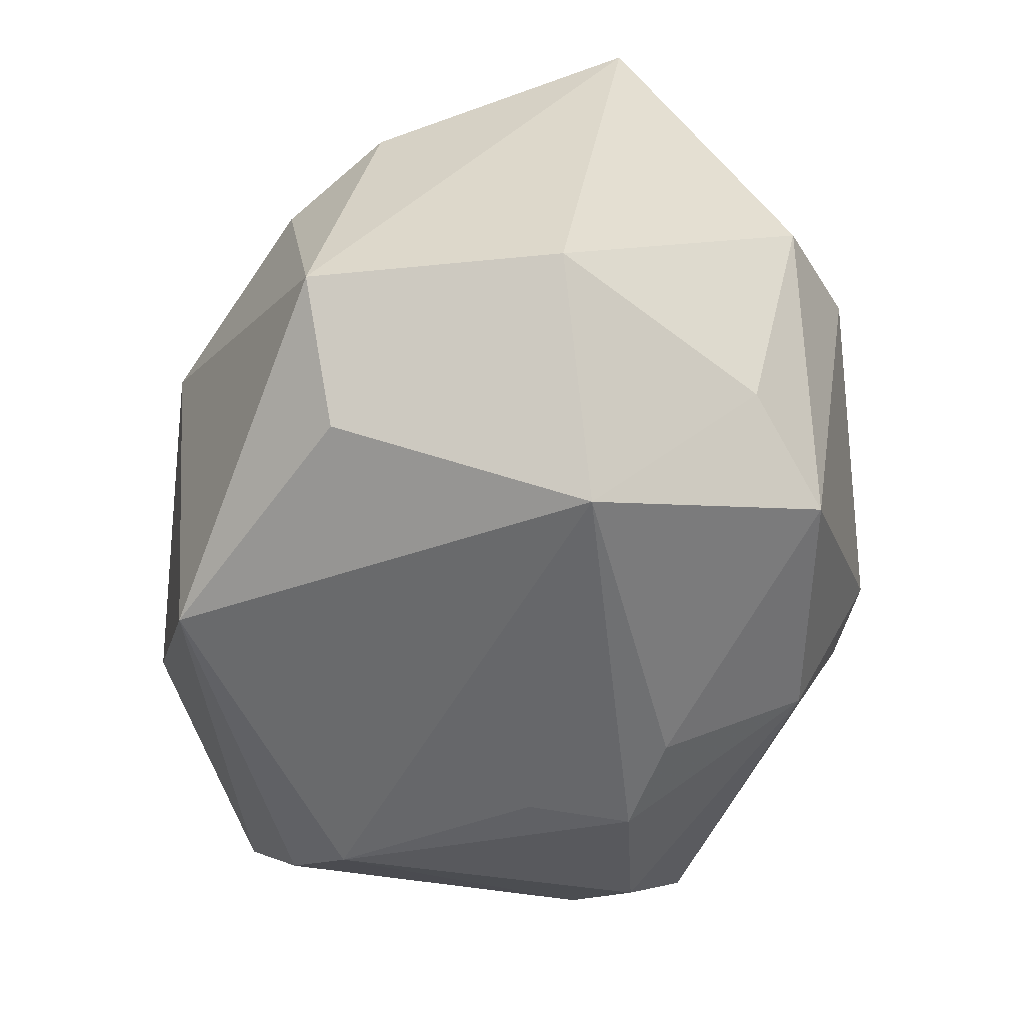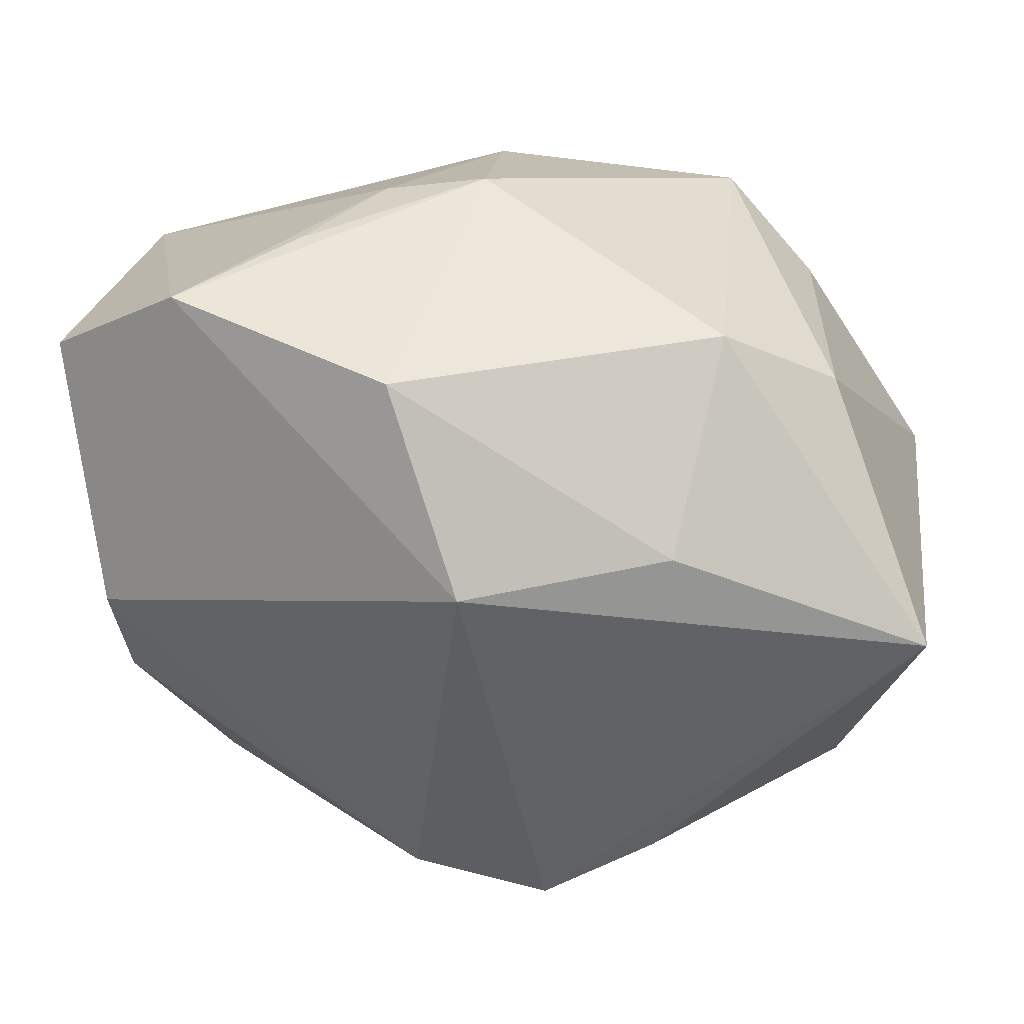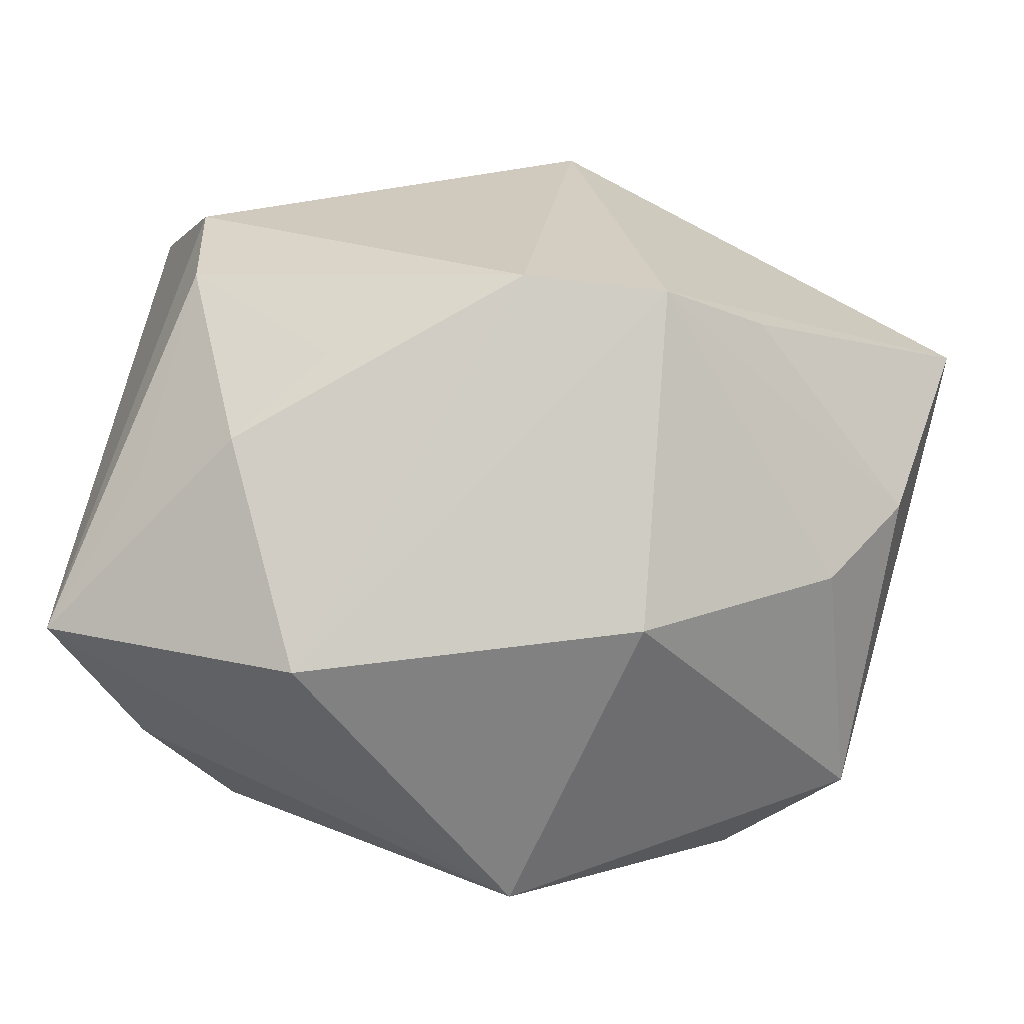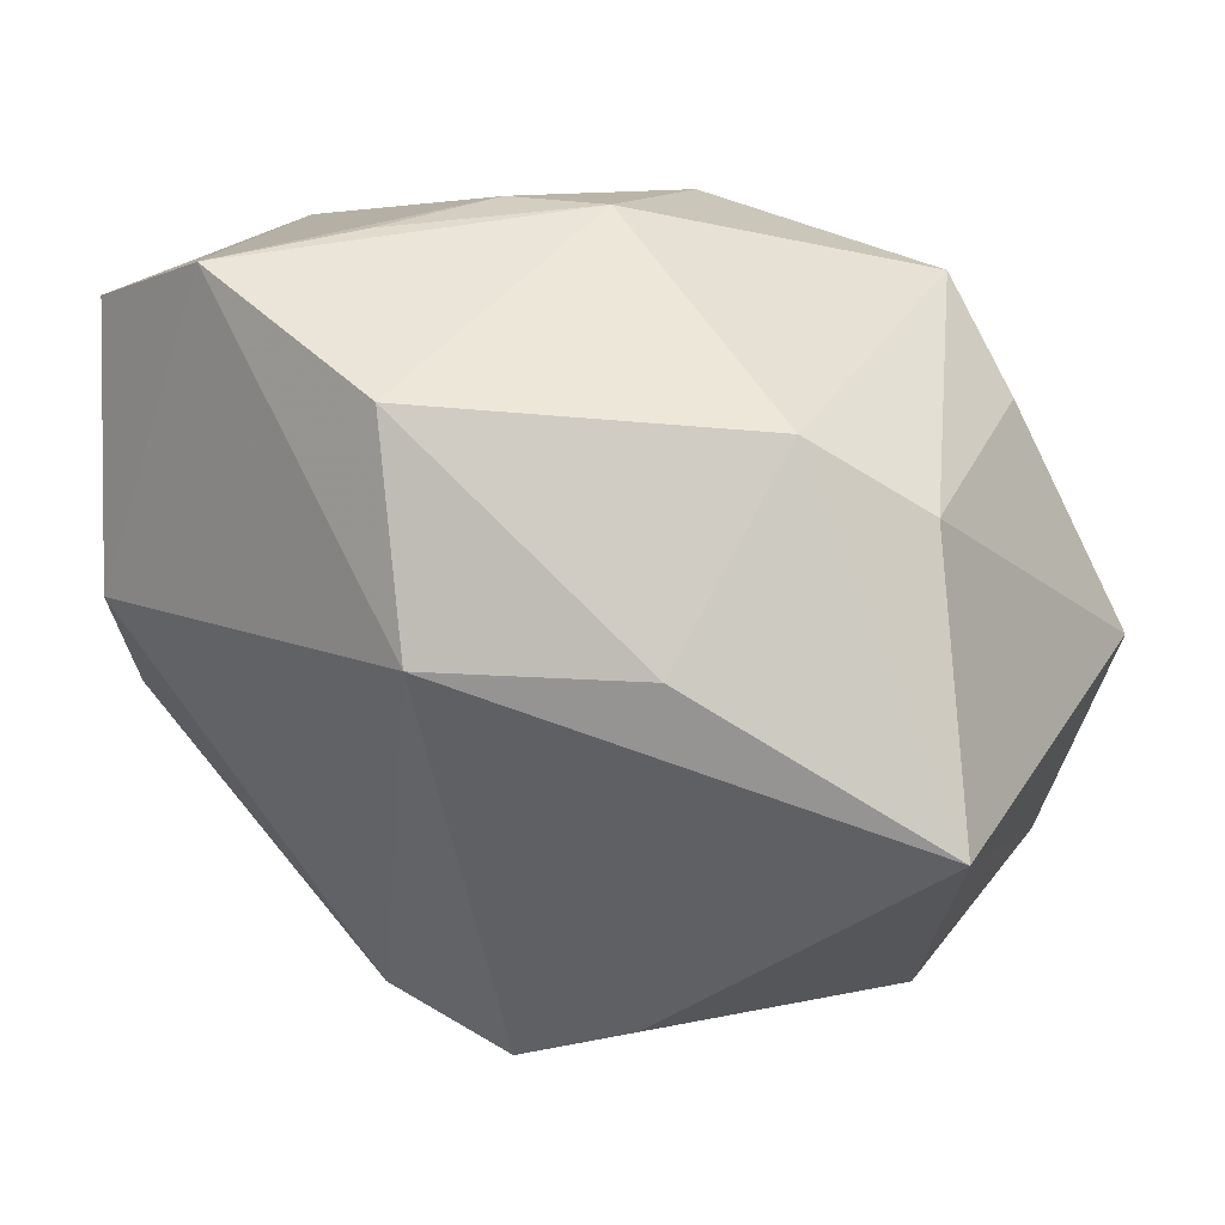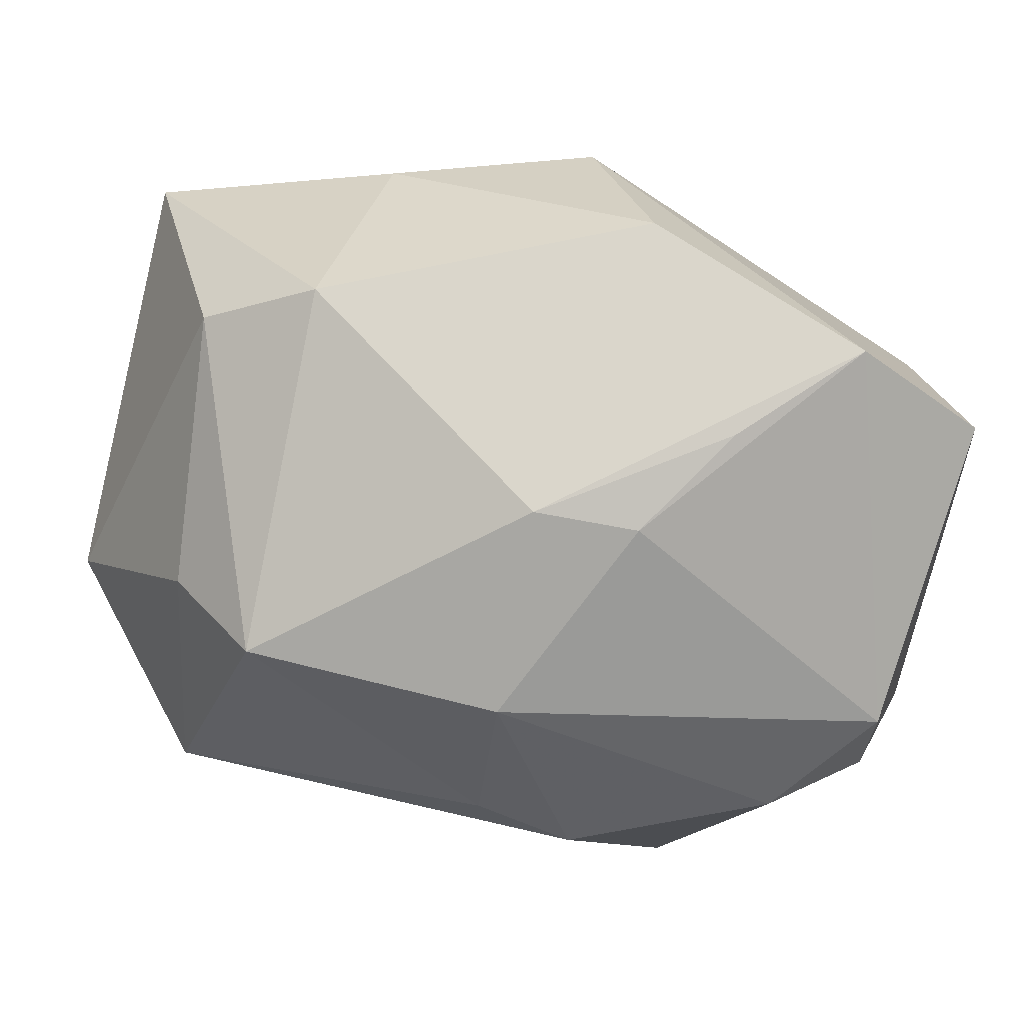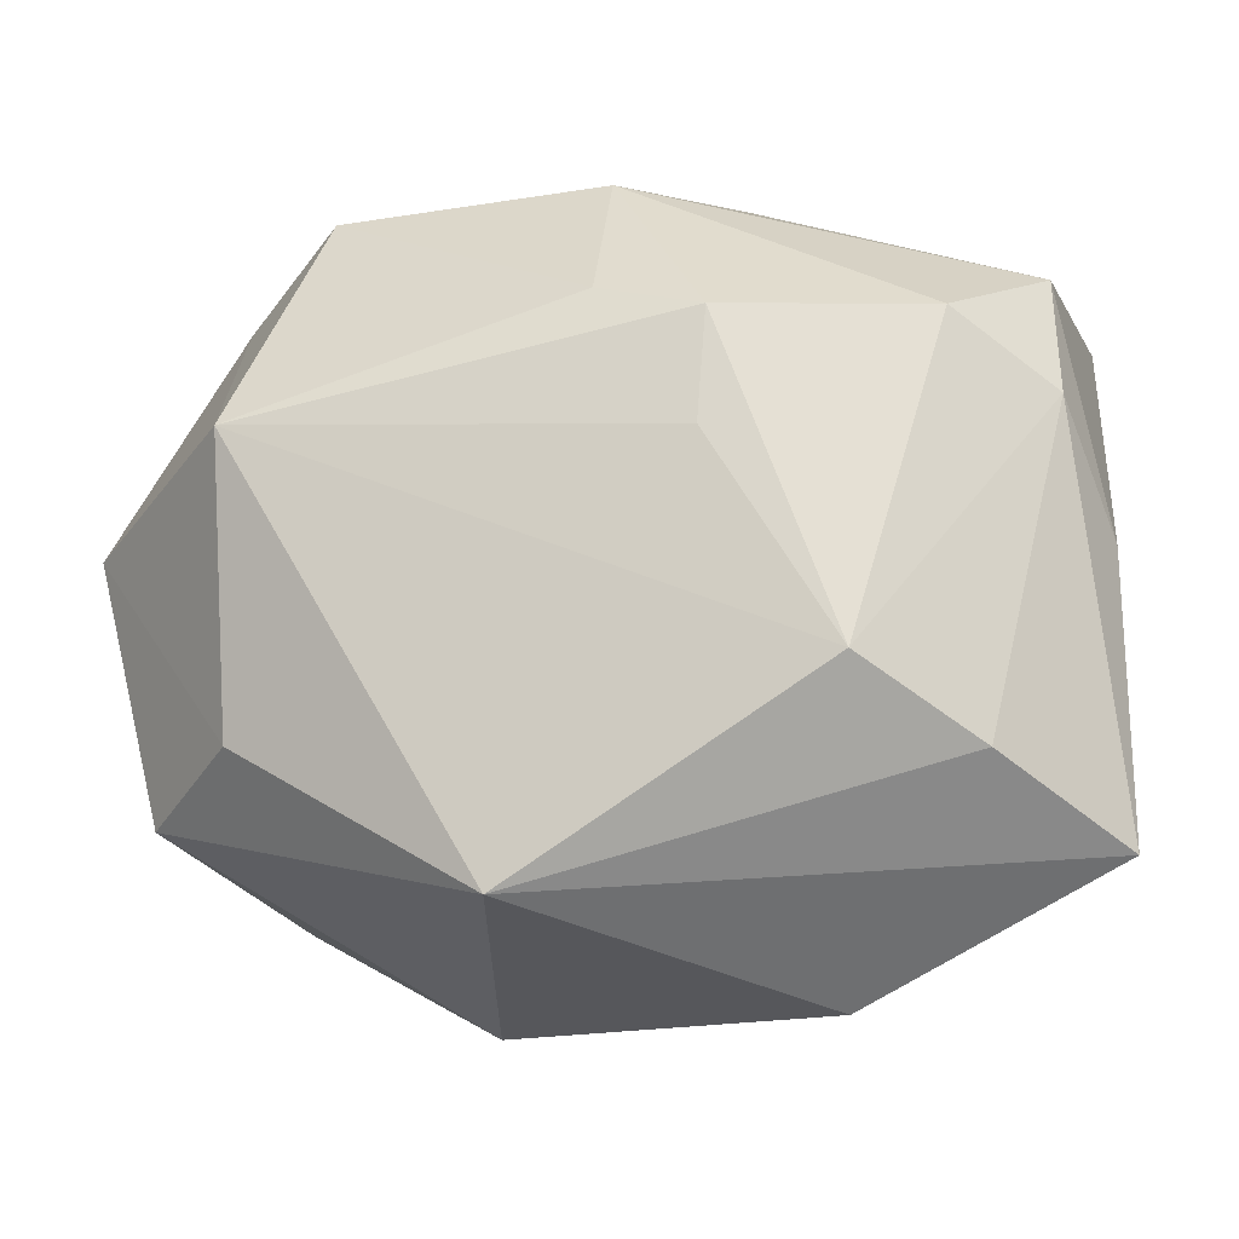
<metadata>
{"format":"obj","ext":"obj","renderer":"f3d","projection":"perspective","resolution":1024,"background":"white","views":[{"elev":-49.4,"azim":86.7,"up":"+Z"},{"elev":42.0,"azim":4.4,"up":"+Y"},{"elev":-67.4,"azim":-15.0,"up":"+Y"},{"elev":40.1,"azim":24.2,"up":"+Y"},{"elev":79.3,"azim":-170.2,"up":"+Y"},{"elev":-22.4,"azim":-172.2,"up":"+Y"}]}
</metadata>
<code>
v -0.01538 -0.01563 0.01422
v -0.0006246 0.01303 0.02424
v 0.005335 -0.01556 0.02424
v -0.02641 0.01431 -0.01261
v -0.0258 -0.01569 0.002518
v -0.0207 0.02554 0.009851
v 0.005919 -0.02395 -0.01845
v 0.02768 -0.01593 -0.007591
v 0.0158 0.02339 0.008432
v 0.03159 0.001004 -0.009088
v -0.00409 -0.0148 0.02263
v 0.008881 -0.02607 0.004544
v 0.01311 0.01398 0.02029
v -0.000501 0.01032 -0.02259
v -0.005731 0.02443 0.01646
v -0.02025 -0.01947 0.008109
v -0.00112 0.02619 -0.004505
v 0.02355 0.01865 0.006408
v 0.02152 -0.01376 -0.01575
v 0.02238 0.01473 -0.0113
v 0.0128 -0.01175 0.02257
v 0.03055 0.005727 0.01859
v -0.01428 -0.01218 -0.02204
v -0.02157 -0.01617 -0.0165
v -0.02631 0.003031 0.01564
v 0.02164 -0.01803 0.008196
v -0.02665 0.005857 -0.01461
v 0.02613 -0.01172 0.01219
v -0.008024 0.0251 -0.004366
v -0.0008863 0.02026 -0.01698
v -0.0294 -0.001232 -0.008444
v -0.0294 -0.02008 -0.008399
v -0.0294 0.01941 0.007514
v 0.02128 0.003382 -0.02198
v -0.01275 -0.02741 -0.003697
v -0.006421 0.001041 -0.02325
v -0.02033 0.009746 -0.019
v -0.02562 -0.005115 0.01381
v 0.01622 0.01955 -0.01577
v -0.01318 0.02569 0.002829
v -0.00704 0.008212 -0.02374
f 3 22 2
f 2 11 3
f 2 22 13
f 22 9 13
f 35 7 12
f 32 7 35
f 35 16 32
f 12 3 35
f 11 16 35
f 35 3 11
f 24 7 32
f 32 16 5
f 25 11 2
f 25 33 32
f 26 3 12
f 28 3 26
f 21 28 22
f 22 3 21
f 21 3 28
f 2 13 15
f 15 13 9
f 15 9 17
f 18 9 22
f 28 26 8
f 12 7 8
f 8 26 12
f 22 28 8
f 32 33 31
f 33 4 31
f 27 4 37
f 27 24 32
f 32 31 27
f 27 31 4
f 7 24 23
f 23 27 37
f 24 27 23
f 11 25 38
f 38 5 16
f 32 5 38
f 38 25 32
f 2 15 6
f 6 25 2
f 33 25 6
f 6 4 33
f 17 40 6
f 6 15 17
f 7 23 34
f 37 4 30
f 1 16 11
f 11 38 1
f 1 38 16
f 19 8 7
f 7 34 19
f 10 34 20
f 22 8 10
f 8 19 10
f 10 19 34
f 10 18 22
f 20 18 10
f 14 34 41
f 41 23 37
f 37 30 41
f 41 30 14
f 17 30 29
f 29 30 4
f 29 40 17
f 4 6 29
f 29 6 40
f 39 34 14
f 14 30 39
f 20 34 39
f 39 18 20
f 39 30 17
f 9 18 39
f 17 9 39
f 36 34 23
f 23 41 36
f 36 41 34

</code>
